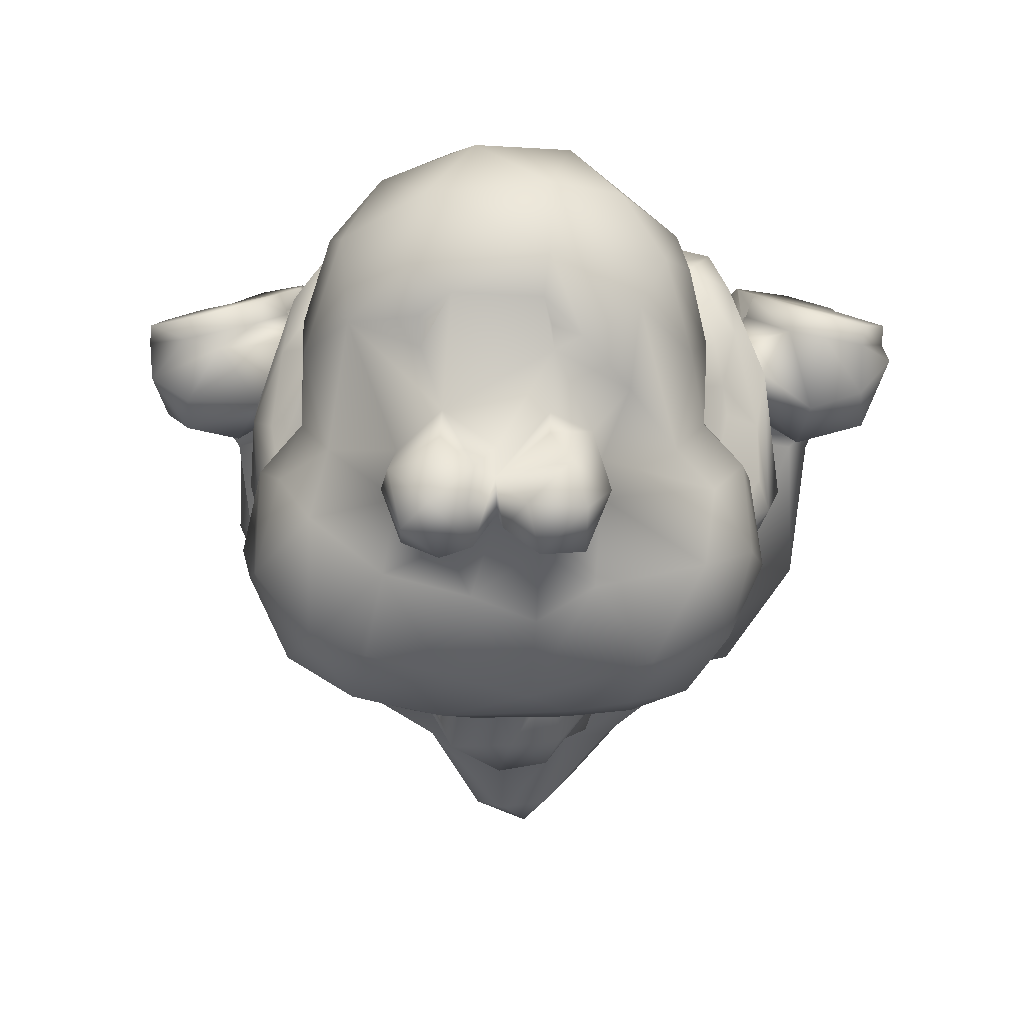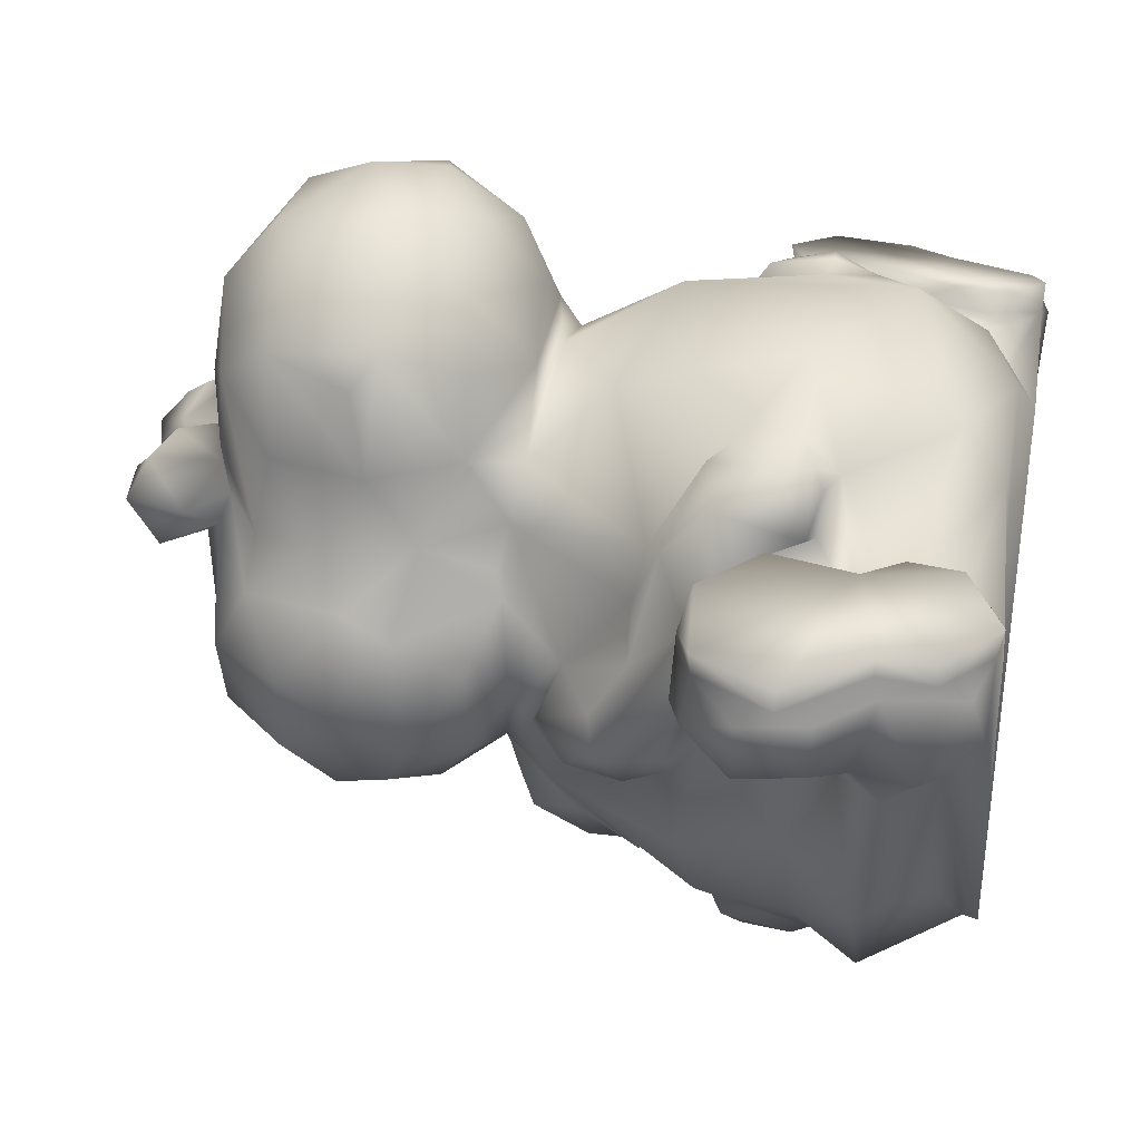
<metadata>
{"format":"obj","ext":"obj","renderer":"f3d","projection":"perspective","resolution":1024,"background":"white","views":[{"elev":10.4,"azim":-178.1,"up":"+Z"},{"elev":32.1,"azim":-78.8,"up":"+Z"}]}
</metadata>
<code>
o FatYoshi1_0
v 0.1114 -0.4819 -0.4307
v 0.08237 -0.4875 0.4623
v 0.2692 -0.4761 0.3861
v 0.4418 -0.4948 -0.3389
v 0.4365 -0.5161 0.2283
v -0.2854 -0.4241 -0.3753
v -0.212 -0.4888 0.43
v -0.5344 -0.5161 -0.2731
v -0.4342 -0.5161 0.2274
v -0.4492 -0.4862 -0.3339
v -0.4407 -0.4202 0.2328
v 0.09184 0.9293 0.4753
v 0.1447 0.9436 0.5093
v 0.08379 0.9577 0.5554
v 0.1421 0.9485 0.4522
v 0.1154 1.158 0.198
v 0.04563 1.137 0.1881
v 0.1737 1.052 0.1022
v 0.09127 1.009 0.08656
v 0.1003 1.098 0.08305
v 0.1672 1.139 0.145
v -0.002458 1.007 0.1484
v 0.03904 1.104 0.105
v 0.2131 1.009 0.1951
v 0.196 1.06 0.2407
v 0.03591 1.085 0.2508
v 7.3e-05 0.9554 0.266
v 0.1014 0.9611 0.3366
v 0.1001 1.053 0.3007
v 0.1159 1.098 0.2665
v -0.1597 0.9477 0.4739
v -0.08757 0.9513 0.5469
v -0.1015 0.9167 0.4908
v -0.08104 1.012 0.08089
v -0.06218 1.15 0.1942
v -0.1716 1.136 0.1861
v -0.2147 1.009 0.1955
v -0.08524 1.131 0.09766
v -0.2803 0.5145 -0.2847
v -0.01685 1.088 0.1372
v -0.002003 1.063 0.2277
v -0.168 1.079 0.09267
v -0.143 1.095 0.2649
v -0.1012 1.05 0.3077
v -0.1785 0.9363 0.2935
v -0.09985 0.9518 0.3328
v 0.4606 0.4539 0.1157
v -0.2784 0.4489 0.5782
v 0.4218 0.5716 -0.2186
v 0.1805 0.6693 -0.3172
v -0.517 0.6678 -0.01391
v -0.3677 0.6956 -0.2645
v 0.241 0.5984 0.7397
v 0.3971 0.6133 0.4602
v -0.2957 0.9218 -0.1515
v 0.4825 0.66 0.1667
v 0.1006 0.9198 -0.1831
v -0.1107 0.3591 0.5232
v -0.3664 0.7877 0.423
v -0.1955 0.9217 0.2383
v 0.5273 0.6071 -0.004503
v 0.0469 1.013 -0.007252
v 0.1173 0.779 -0.2982
v 0.1376 0.8394 0.7312
v -0.4022 0.6059 0.4192
v -0.49 0.7643 0.0323
v -0.2483 0.9162 0.3711
v 0.3928 0.7122 0.2683
v -0.3504 0.3767 0.1702
v 0.32 0.4935 0.5843
v -0.4459 0.4285 0.05308
v 0.2515 0.9299 -0.1413
v -0.412 0.8332 0.1665
v 0.3778 0.5183 0.2801
v -0.3098 0.3679 0.303
v -0.4469 0.7746 -0.1365
v -0.3956 0.7021 0.2714
v -0.377 0.5197 0.2747
v -0.4891 0.5277 -0.09351
v -0.3181 0.3917 0.209
v 0.3806 0.7539 0.4177
v 0.1081 0.5631 0.791
v -0.3504 0.3655 -0.04385
v -0.1083 0.4299 -0.2826
v 0.1896 0.947 0.1649
v -0.2667 0.8995 0.525
v -0.4946 0.5487 0.1409
v -0.3159 0.7997 0.6024
v 0.4484 0.4651 -0.1331
v 0.352 0.4696 0.3731
v 0.06166 0.5729 -0.3575
v -0.2599 0.3508 0.401
v 0.3133 0.3845 0.379
v -0.4434 0.5779 -0.1895
v -0.1306 0.7998 -0.2829
v -0.3254 0.4441 0.4304
v -0.2314 0.7517 0.7233
v -0.3945 0.9037 0.03443
v 0.1145 0.4236 -0.2647
v -0.3415 0.5917 0.6303
v 0.02689 0.3749 0.6191
v 0.05154 0.6916 0.8134
v -0.07523 0.9915 -0.0587
v -0.4764 0.6394 0.1814
v -0.1071 0.9642 0.4499
v -0.2559 0.8225 -0.2566
v -0.2421 0.3958 -0.2014
v -0.3377 0.8314 0.2446
v -0.2563 0.6783 -0.3105
v -0.1952 0.4586 0.6796
v -0.1853 0.9694 0.003933
v -0.3663 0.638 0.5694
v -0.09796 0.9373 0.6327
v -0.09559 0.8352 0.7513
v -0.1313 0.5932 0.7994
v -0.414 0.4275 -0.1226
v -0.02076 0.4695 0.75
v 0.3038 0.7803 0.6376
v 0.3265 0.8504 0.2424
v -0.07826 0.4998 -0.3352
v 0.3392 0.6445 0.6254
v -0.05754 0.889 -0.2304
v 0.2893 0.8076 -0.254
v -0.1248 0.6325 -0.337
v 0.2837 0.5976 -0.3059
v 0.3657 0.8899 -0.1275
v 0.3049 0.4337 -0.2281
v -0.1953 0.9486 0.1691
v 0.1572 0.438 0.6773
v 0.3574 0.9168 0.1218
v 0.4274 0.7977 0.1752
v 0.4788 0.7956 -0.01009
v 0.2818 0.8993 0.4933
v 0.1655 0.9248 0.6072
v 0.4233 0.7414 -0.1928
v 0.1877 0.3765 0.5086
v 0.5056 0.6735 -0.0446
v 0.1903 0.9218 0.2528
v 0.2143 0.9672 0.02499
v 0.1762 0.156 -0.4499
v 0.1137 0.1769 -0.5071
v 0.1483 0.3572 -0.413
v -0.1642 0.1526 -0.4944
v 0.1223 0.3359 -0.486
v 0.1766 0.2416 -0.4248
v 0.02474 0.4479 -0.3108
v -0.008501 0.4202 -0.4566
v 0.02303 0.2656 -0.5584
v -0.07861 0.2681 -0.5392
v -0.1051 0.1711 -0.5169
v -0.09939 0.4198 -0.32
v -0.1111 0.3719 -0.4588
v -0.2078 0.3087 -0.3247
v -0.1906 0.2778 -0.3902
v 0.1962 0.3401 -0.3053
v 0.2207 0.283 -0.3706
v 0.03425 0.1434 -0.5471
v 0.08198 0.4405 -0.3032
v 0.444 -0.02423 0.5012
v 0.4125 -0.1134 0.5391
v 0.5161 -0.04639 0.3431
v 0.5372 0.008293 -0.02423
v 0.551 0.1822 -0.009719
v 0.3623 0.04059 0.4748
v 0.4953 -0.1375 0.4376
v 0.4464 0.2963 -0.04622
v 0.5268 0.1213 0.1782
v 0.3471 -0.2084 0.5277
v 0.509 0.194 0.1188
v 0.3764 0.006242 0.5207
v 0.447 -0.1973 0.4762
v 0.5764 0.04592 0.1752
v 0.4404 0.1077 0.3513
v 0.3096 -0.1081 0.5395
v 0.4691 0.1183 0.2237
v 0.394 -0.1807 0.5133
v 0.4796 -0.08095 0.3866
v 0.3423 -0.1205 0.5588
v 0.4341 -0.183 0.4132
v 0.425 0.2804 0.05931
v 0.3823 0.3174 -0.05499
v 0.5874 0.02906 0.02673
v 0.5078 0.175 -0.08715
v 0.4885 -0.002827 0.4438
v 0.5049 0.08402 0.3368
v 0.4105 -0.3775 -0.462
v 0.5543 -0.3063 -0.3797
v 0.543 -0.4821 -0.2431
v 0.6229 -0.2307 -0.1222
v 0.6657 -0.3471 -0.1345
v 0.5493 -0.1991 -0.03169
v 0.6656 -0.3991 0.06977
v 0.5484 -0.2317 0.1002
v 0.5482 -0.2702 0.3888
v 0.7312 -0.001583 0.3553
v 0.5534 -0.272 0.4309
v 0.6192 -0.5102 0.4102
v 0.5632 -0.05409 0.4346
v 0.815 -0.2309 0.3718
v 0.6991 -0.4813 0.3849
v 0.7431 -0.3189 0.3874
v 0.5143 -0.3444 0.4367
v 0.822 -0.07591 0.3768
v 0.7006 0.003036 0.4067
v 0.5758 -0.02627 0.389
v 0.4925 -0.3984 0.3973
v 0.4946 -0.4681 0.3758
v 0.6527 0.03286 0.3386
v 0.7348 -0.3186 0.3464
v 0.8306 -0.1116 0.3322
v 0.7469 -0.3289 0.3206
v 0.5188 -0.1386 0.3972
v 0.5194 -0.2701 0.3742
v 0.8166 -0.04497 0.2597
v 0.8104 -0.2648 0.3052
v 0.8045 -0.1848 0.1578
v 0.495 -0.2654 0.2998
v 0.7285 0.01029 0.2177
v 0.7044 -0.3978 0.1278
v 0.6341 -0.4324 0.0927
v 0.5712 -0.004457 0.2127
v 0.705 -0.3053 0.1421
v 0.6594 -0.2511 0.1293
v 0.654 -0.2703 0.0711
v 0.5515 -0.2186 0.1519
v 0.6311 -0.09537 0.1165
v 0.5315 -0.06403 0.181
v 0.7397 -0.05778 0.1458
v 0.519 -0.4559 0.4329
v 0.5709 -0.5085 0.3703
v 0.7577 -0.4261 0.3029
v 0.6858 -0.5195 0.3139
v 0.1001 0.1282 0.6053
v 0.1189 -0.2942 0.6219
v 0.2132 0.3412 0.4358
v 0.007877 0.3327 0.5085
v 0.2976 -0.4177 0.4583
v 0.4543 -0.3457 0.3685
v 0.4401 -0.4263 0.2359
v -0.1718 -0.135 0.6219
v -0.1842 0.2036 0.5333
v -0.2022 -0.4093 0.5242
v -0.3614 -0.2164 0.5009
v -0.4598 0.1223 0.2707
v -0.4413 0.1025 0.3665
v -0.4314 -0.1864 0.4147
v 0.3079 0.3713 0.3068
v -0.5477 -0.2715 0.3893
v -0.6876 0.008994 0.3651
v -0.774 -0.0283 0.3446
v -0.8333 -0.1718 0.3276
v -0.7317 -0.4236 0.3431
v -0.5162 -0.4431 0.4292
v -0.5574 -0.2729 0.4302
v -0.7305 -0.3198 0.3479
v -0.6284 -0.008147 0.4217
v -0.7406 -0.4178 0.3851
v -0.8367 -0.174 0.3709
v -0.5144 -0.3447 0.4366
v -0.7811 -0.02501 0.3883
v -0.5351 -0.1139 0.4389
v -0.6397 -0.5189 0.4053
v -0.6115 -0.000248 0.3779
v -0.5196 -0.1085 0.3978
v -0.5521 -0.504 0.3684
v -0.5201 -0.2687 0.3771
v -0.8449 -0.1095 0.2993
v -0.7728 -0.012 0.2397
v -0.8262 -0.2362 0.3042
v -0.7951 -0.2254 0.1808
v -0.7507 -0.331 0.3177
v -0.5004 -0.06543 0.3361
v -0.4961 -0.2666 0.2991
v -0.451 -0.3389 0.3377
v -0.7003 -0.3956 0.1176
v -0.6575 -0.504 0.1893
v -0.6593 0.02374 0.2093
v -0.6786 -0.3375 0.06596
v -0.634 -0.2612 0.07801
v -0.543 -0.2317 0.09265
v -0.5591 -0.2134 0.1488
v -0.7837 -0.09902 0.1532
v -0.7 -0.2905 0.1324
v -0.5639 -0.02866 0.1987
v -0.6386 -0.0915 0.1151
v -0.7402 -0.322 0.3884
v -0.4709 -0.4304 0.3796
v -0.6539 -0.5077 0.3577
v -0.7271 -0.4786 0.3203
v -0.4967 -0.3044 -0.437
v -0.6392 -0.4255 -0.1333
v -0.6445 -0.3015 -0.2236
v -0.5252 -0.1652 -0.1751
v -0.6324 -0.4358 0.09499
v -0.4354 -0.1238 0.5315
v -0.3857 0.0107 0.515
v -0.4856 0.07287 0.3836
v -0.5377 0.1837 0.07401
v -0.4476 0.2948 -0.007351
v -0.3897 -0.1729 0.5249
v -0.3233 -0.1405 0.5575
v -0.5359 0.1156 0.1824
v -0.4761 -0.01487 0.4687
v -0.4835 -0.1745 0.4352
v -0.4772 -0.08145 0.3842
v -0.4006 -0.1919 0.4871
v -0.3282 -0.0217 0.5215
v -0.5601 0.1751 0.005624
v -0.4756 0.2389 -0.08249
v -0.5186 0.03843 -0.03919
v -0.5888 0.04321 0.0249
v -0.5317 0.1231 -0.06536
v -0.4699 0.1259 0.2068
v -0.5569 0.0114 0.2821
v -0.02273 -0.03515 -0.761
v -0.3839 0.3164 -0.06439
v -0.06918 0.001066 -0.7068
v -0.2114 -0.1209 -0.5773
v -0.1545 0.1444 -0.4628
v 0.2894 -0.4229 -0.3797
v 0.1849 -0.2279 -0.6063
v 0.3536 0.155 -0.3246
v -0.4413 0.2482 0.1044
v -0.03927 -0.2412 -0.6937
v 0.3236 -0.0671 -0.4852
v 0.03749 0.09266 -0.5286
v 0.5351 -0.006494 0.02575
v -0.4772 0.04081 -0.2298
v -0.4385 -0.1693 -0.3784
v -0.03015 -0.4818 -0.4515
v -0.5313 -0.06228 0.1883
v -0.2359 -0.1845 -0.5745
v 0.4321 0.2106 -0.1141
v -0.1256 0.04334 -0.5422
v -0.3401 0.01663 -0.4366
v 0.02182 0.02866 -0.7125
v -0.5422 -0.01618 0.04573
v -0.3012 0.2995 -0.2478
v -0.1374 -0.1485 -0.6775
v 0.118 -0.3906 -0.5694
v 0.3127 0.3744 -0.1341
v 0.08465 -0.05228 -0.7239
v 0.4594 -0.0153 -0.3043
v -0.4467 0.1869 -0.1126
v -0.1283 -0.4078 -0.5471
v 0.3459 -0.2437 -0.4821
v 0.1868 -0.02776 -0.5554
v -0.3179 -0.3169 -0.4762
v 0.4888 -0.1594 -0.2884
v 0.06111 -0.1895 -0.7182
v 0.3641 0.3643 0.0109
v 0.3208 0.3917 0.208
f 220 232 188
f 239 3 5
f 239 5 230
f 320 4 1
f 10 6 330
f 294 8 276
f 8 294 10
f 9 7 11
f 11 265 9
f 15 12 13
f 13 12 14
f 15 14 12
f 19 22 23
f 25 24 21
f 26 30 16
f 26 16 17
f 24 18 21
f 16 25 21
f 23 41 17
f 20 19 23
f 20 18 19
f 23 22 41
f 16 30 25
f 24 85 18
f 41 26 17
f 16 23 17
f 21 23 16
f 20 23 21
f 18 20 21
f 24 138 85
f 138 24 25
f 25 28 138
f 29 26 28
f 25 29 28
f 26 41 27
f 27 28 26
f 25 30 29
f 30 26 29
f 38 42 36
f 33 32 105
f 33 31 32
f 31 33 105
f 42 128 37
f 40 22 34
f 22 40 41
f 42 37 36
f 35 41 40
f 43 41 35
f 36 35 38
f 40 34 38
f 36 43 35
f 38 35 40
f 38 34 42
f 36 37 43
f 34 128 42
f 44 43 45
f 41 46 27
f 45 37 60
f 44 45 46
f 46 41 44
f 45 67 105
f 103 122 111
f 71 116 83
f 89 61 47
f 57 103 62
f 235 247 93
f 61 56 47
f 93 136 235
f 43 44 41
f 236 235 136
f 61 89 137
f 351 341 89
f 47 56 74
f 352 93 247
f 128 34 111
f 351 89 47
f 74 352 47
f 75 78 80
f 84 120 146
f 52 55 106
f 113 64 134
f 121 70 54
f 136 58 236
f 92 236 58
f 34 103 111
f 128 60 37
f 78 65 77
f 121 54 118
f 110 48 58
f 72 123 57
f 28 14 15
f 121 53 70
f 75 92 96
f 89 341 127
f 134 118 133
f 116 79 94
f 78 77 104
f 123 50 63
f 98 66 73
f 53 64 102
f 58 48 96
f 127 49 89
f 132 126 130
f 74 90 93
f 137 56 61
f 131 119 68
f 54 90 74
f 130 139 85
f 137 135 132
f 52 106 109
f 101 110 58
f 136 129 101
f 66 51 104
f 158 91 125
f 132 131 56
f 52 94 76
f 99 127 341
f 93 352 74
f 158 146 91
f 79 51 94
f 132 130 131
f 136 93 90
f 124 39 109
f 110 117 115
f 70 129 136
f 101 129 117
f 28 15 133
f 114 64 113
f 100 96 48
f 77 73 104
f 49 127 125
f 111 98 128
f 39 116 94
f 88 65 112
f 67 86 31
f 124 109 95
f 13 14 134
f 48 110 100
f 110 101 117
f 112 65 100
f 57 62 139
f 60 108 67
f 80 78 69
f 53 82 129
f 69 78 87
f 129 70 53
f 74 68 54
f 105 32 14
f 116 71 79
f 82 102 115
f 31 105 67
f 136 90 70
f 133 15 13
f 81 118 54
f 107 116 39
f 98 111 55
f 87 104 51
f 71 87 79
f 73 77 108
f 135 49 125
f 71 83 69
f 57 123 63
f 37 45 43
f 84 107 120
f 133 119 138
f 78 96 65
f 100 110 115
f 101 58 136
f 69 87 71
f 95 109 106
f 83 116 107
f 135 125 123
f 123 125 50
f 55 76 98
f 114 102 64
f 14 113 134
f 28 133 138
f 135 123 126
f 62 103 34
f 73 128 98
f 59 88 86
f 72 57 139
f 135 126 132
f 55 122 95
f 139 130 126
f 19 85 139
f 118 134 64
f 105 28 27
f 139 126 72
f 63 124 95
f 39 94 52
f 14 32 113
f 59 86 108
f 124 91 120
f 108 86 67
f 87 78 104
f 56 131 68
f 65 88 59
f 115 97 100
f 58 96 92
f 51 79 87
f 94 51 76
f 50 91 63
f 34 22 62
f 78 75 96
f 105 46 45
f 52 109 39
f 130 85 119
f 105 27 46
f 114 88 97
f 28 105 14
f 113 31 86
f 91 124 63
f 99 158 125
f 86 88 113
f 52 76 55
f 115 117 82
f 88 114 113
f 129 82 117
f 134 133 13
f 133 81 119
f 118 53 121
f 128 73 60
f 82 53 102
f 59 77 65
f 68 81 54
f 49 135 137
f 122 103 57
f 96 100 65
f 146 120 91
f 89 49 137
f 126 123 72
f 97 115 114
f 81 133 118
f 137 132 56
f 19 139 62
f 39 124 120
f 90 54 70
f 125 91 50
f 118 64 53
f 39 120 107
f 106 55 95
f 130 119 131
f 95 122 63
f 56 68 74
f 77 59 108
f 68 119 81
f 119 85 138
f 114 115 102
f 73 108 60
f 66 98 76
f 97 88 100
f 19 62 22
f 104 73 66
f 66 76 51
f 100 88 112
f 63 122 57
f 99 125 127
f 111 122 55
f 19 18 85
f 67 45 60
f 32 31 113
f 147 149 152
f 148 149 147
f 156 155 140
f 141 157 148
f 141 148 144
f 158 142 144
f 326 143 157
f 142 145 144
f 144 145 141
f 147 146 158
f 319 143 326
f 144 147 158
f 319 153 143
f 144 148 147
f 148 150 149
f 148 157 150
f 149 154 152
f 149 150 154
f 154 151 152
f 147 151 146
f 152 151 147
f 156 158 155
f 140 157 141
f 326 157 140
f 155 158 99
f 154 143 153
f 158 145 142
f 158 156 145
f 150 157 143
f 146 151 84
f 154 150 143
f 84 154 153
f 84 151 154
f 140 141 156
f 141 145 156
f 221 227 182
f 159 160 165
f 179 165 171
f 159 170 160
f 178 160 170
f 173 164 170
f 185 173 170
f 160 171 165
f 172 169 167
f 175 169 180
f 179 171 176
f 176 171 160
f 174 170 164
f 178 174 168
f 183 166 163
f 169 163 166
f 182 227 327
f 169 172 163
f 170 184 185
f 174 178 170
f 177 165 179
f 168 176 178
f 162 183 182
f 185 167 173
f 333 181 166
f 182 163 172
f 184 172 185
f 177 161 184
f 170 159 184
f 181 180 166
f 184 161 221
f 221 172 184
f 175 173 167
f 169 166 180
f 167 185 172
f 182 172 221
f 160 178 176
f 333 183 162
f 179 176 168
f 163 182 183
f 177 184 165
f 183 333 166
f 184 159 165
f 169 175 167
f 346 187 186
f 186 188 4
f 4 320 186
f 187 349 189
f 349 187 346
f 187 188 186
f 190 220 188
f 188 187 190
f 349 191 189
f 189 190 187
f 192 190 189
f 189 224 192
f 191 193 189
f 220 190 192
f 193 224 189
f 200 197 230
f 206 230 229
f 209 201 200
f 195 205 204
f 204 205 198
f 229 230 197
f 196 212 194
f 196 194 202
f 196 198 212
f 198 205 212
f 201 209 199
f 229 202 206
f 194 206 202
f 203 199 210
f 195 203 210
f 195 204 203
f 205 161 212
f 210 214 195
f 211 209 231
f 210 215 216
f 213 212 217
f 214 208 195
f 218 208 214
f 214 210 216
f 215 211 222
f 231 222 211
f 161 205 208
f 217 212 161
f 239 207 238
f 239 230 207
f 238 213 217
f 221 161 208
f 214 228 218
f 216 228 214
f 222 216 215
f 222 231 219
f 232 219 231
f 219 232 220
f 208 218 221
f 193 225 224
f 220 192 219
f 225 223 224
f 219 192 224
f 222 224 223
f 219 224 222
f 228 216 226
f 216 222 226
f 222 223 226
f 223 225 226
f 221 226 227
f 225 227 226
f 226 221 228
f 228 221 218
f 204 201 203
f 203 201 199
f 201 204 196
f 200 201 196
f 200 196 197
f 202 229 197
f 204 198 196
f 197 196 202
f 212 213 194
f 207 206 238
f 195 208 205
f 232 200 230
f 209 200 231
f 231 200 232
f 213 238 194
f 238 206 194
f 199 215 210
f 209 215 199
f 207 230 206
f 209 211 215
f 177 217 161
f 234 174 233
f 247 235 164
f 235 236 233
f 234 237 168
f 238 179 237
f 238 237 239
f 217 179 238
f 179 168 237
f 239 237 3
f 3 237 2
f 2 237 234
f 235 233 164
f 164 233 174
f 173 175 247
f 173 247 164
f 193 227 225
f 234 168 174
f 217 177 179
f 273 305 272
f 273 246 305
f 241 240 233
f 233 236 241
f 240 234 233
f 245 92 75
f 241 236 92
f 240 243 242
f 2 234 242
f 240 242 234
f 273 274 243
f 243 274 242
f 242 7 2
f 11 7 274
f 274 7 242
f 307 241 245
f 241 307 240
f 245 241 92
f 307 301 240
f 246 273 243
f 301 243 240
f 75 244 245
f 248 259 266
f 250 260 249
f 249 260 256
f 256 263 249
f 262 265 253
f 286 252 257
f 259 248 254
f 248 264 261
f 261 254 248
f 256 261 263
f 263 261 264
f 257 252 262
f 252 288 262
f 253 266 259
f 286 255 252
f 251 255 286
f 286 258 251
f 250 251 260
f 258 260 251
f 265 262 288
f 287 274 266
f 273 264 266
f 250 249 268
f 250 268 267
f 268 249 277
f 269 267 270
f 269 270 271
f 271 275 289
f 276 288 289
f 263 264 272
f 314 263 272
f 277 249 263
f 263 314 277
f 272 264 273
f 287 11 274
f 287 265 11
f 274 273 266
f 277 282 268
f 268 282 267
f 282 270 267
f 283 271 270
f 271 283 275
f 289 275 276
f 284 277 314
f 279 281 280
f 281 279 283
f 283 279 278
f 275 278 294
f 283 278 275
f 275 294 276
f 282 283 270
f 285 283 282
f 285 281 283
f 285 277 284
f 284 331 285
f 285 331 281
f 285 282 277
f 254 260 258
f 258 286 254
f 286 262 254
f 262 286 257
f 261 256 254
f 260 254 256
f 259 254 253
f 262 253 254
f 253 287 266
f 266 264 248
f 289 288 252
f 252 271 289
f 251 269 255
f 251 267 269
f 250 267 251
f 271 252 255
f 253 265 287
f 269 271 255
f 10 290 348
f 348 6 10
f 329 290 292
f 293 329 292
f 290 291 292
f 10 291 290
f 10 294 291
f 279 293 292
f 278 279 292
f 278 292 291
f 279 280 293
f 348 290 329
f 278 291 294
f 303 295 296
f 316 299 323
f 298 308 302
f 314 297 302
f 245 297 296
f 323 298 302
f 296 307 245
f 301 307 295
f 300 243 301
f 300 295 304
f 306 300 304
f 302 308 314
f 314 305 303
f 314 272 305
f 300 306 243
f 296 295 307
f 300 301 295
f 309 308 299
f 299 316 309
f 344 312 309
f 316 344 309
f 331 284 337
f 337 284 311
f 311 310 337
f 308 311 314
f 304 303 305
f 303 304 295
f 246 306 304
f 308 312 311
f 304 305 246
f 302 244 313
f 244 297 245
f 302 297 244
f 314 303 297
f 323 302 313
f 299 298 323
f 311 284 314
f 309 312 308
f 297 303 296
f 310 311 312
f 298 299 308
f 310 312 344
f 347 140 325
f 310 344 328
f 316 323 83
f 325 321 347
f 193 191 227
f 328 293 337
f 315 339 317
f 346 325 349
f 323 244 75
f 280 337 293
f 315 324 339
f 340 321 346
f 1 330 340
f 345 332 339
f 349 162 191
f 334 335 153
f 317 336 315
f 334 336 317
f 324 350 340
f 347 342 336
f 341 351 181
f 335 318 332
f 347 321 342
f 315 342 350
f 247 180 352
f 322 325 140
f 69 323 75
f 341 181 333
f 321 350 342
f 153 335 338
f 345 348 332
f 227 191 327
f 329 332 348
f 318 339 332
f 336 334 326
f 343 325 322
f 293 328 329
f 313 244 323
f 339 318 317
f 330 345 340
f 331 337 280
f 153 319 334
f 328 335 329
f 107 84 153
f 328 338 335
f 310 328 337
f 347 336 326
f 340 350 321
f 107 338 316
f 324 340 345
f 69 83 323
f 322 333 343
f 346 321 325
f 333 162 343
f 140 347 326
f 99 341 155
f 324 315 350
f 338 344 316
f 351 180 181
f 336 342 315
f 327 191 162
f 320 1 340
f 325 343 349
f 338 107 153
f 316 83 107
f 322 140 155
f 318 334 317
f 333 322 341
f 318 335 334
f 155 341 322
f 328 344 338
f 180 351 352
f 339 324 345
f 329 335 332
f 6 348 345
f 175 180 247
f 6 345 330
f 320 340 346
f 69 75 80
f 162 349 343
f 331 280 281
f 246 243 306
f 186 320 346
f 327 162 182
f 326 334 319
f 352 351 47
f 288 276 8
f 9 265 288
f 9 288 8
f 7 9 8
f 5 3 2
f 2 7 8
f 5 2 8
f 8 10 330
f 8 330 1
f 5 8 1
f 5 1 4
f 5 4 188
f 230 5 188
f 230 188 232

</code>
